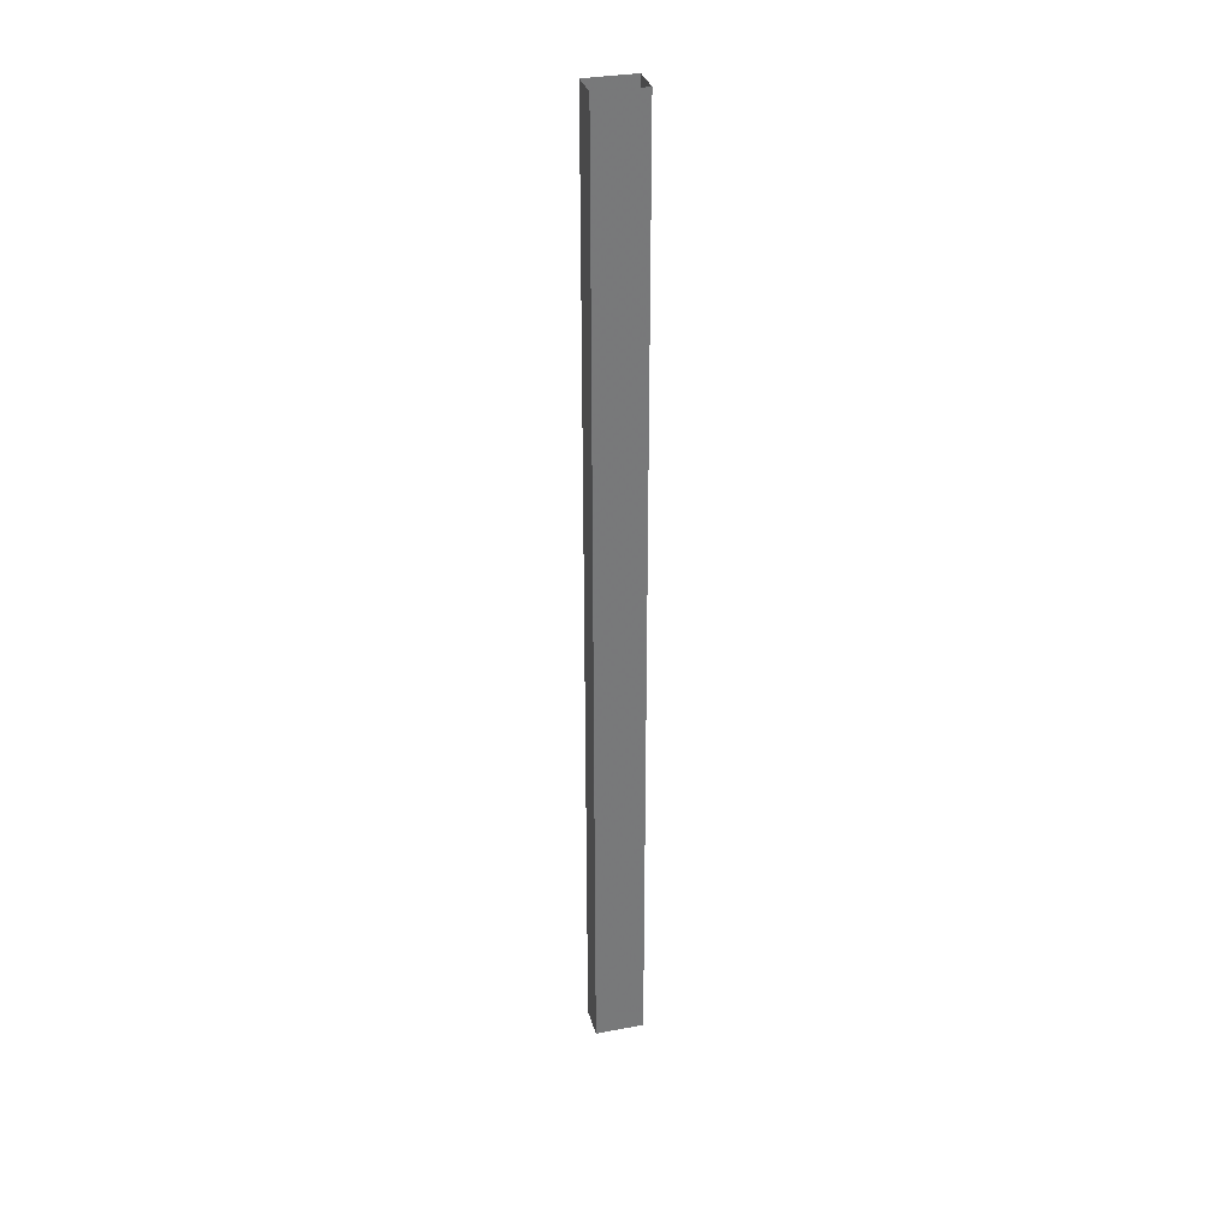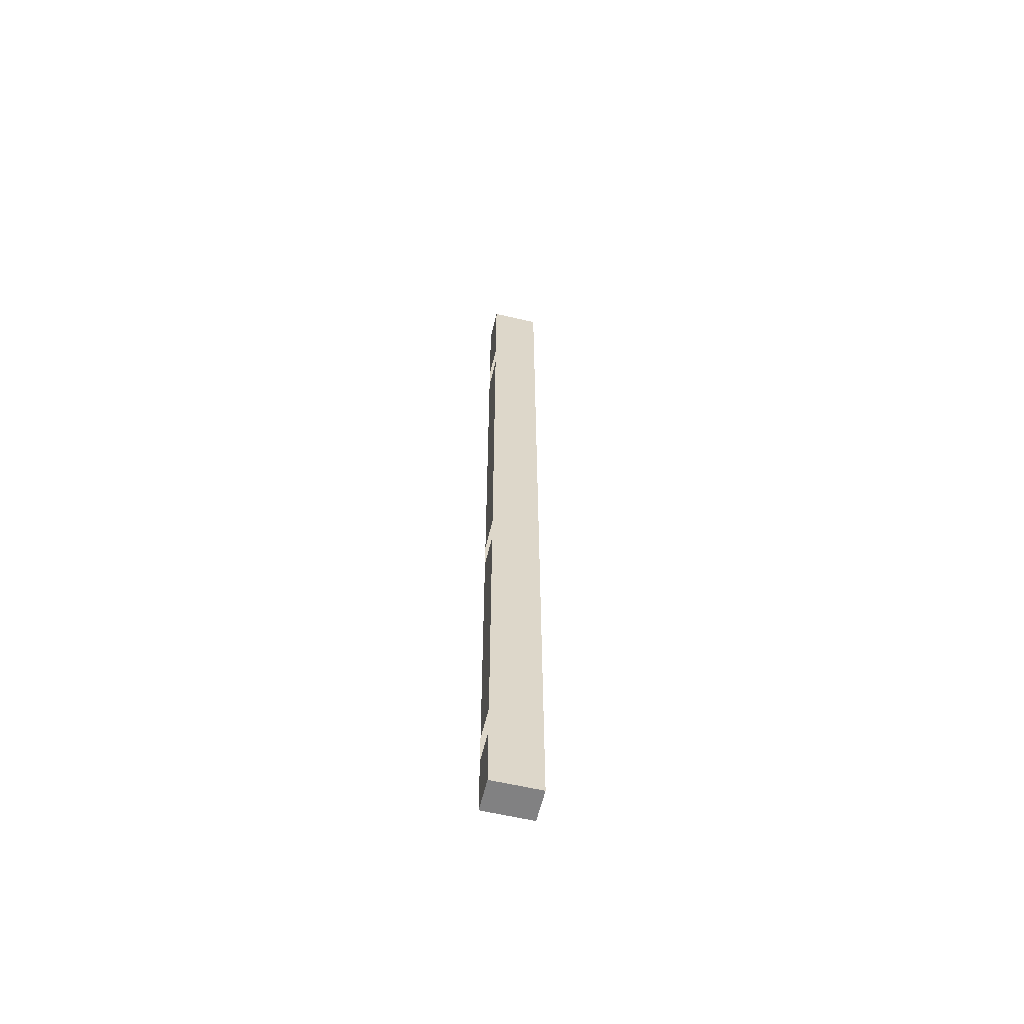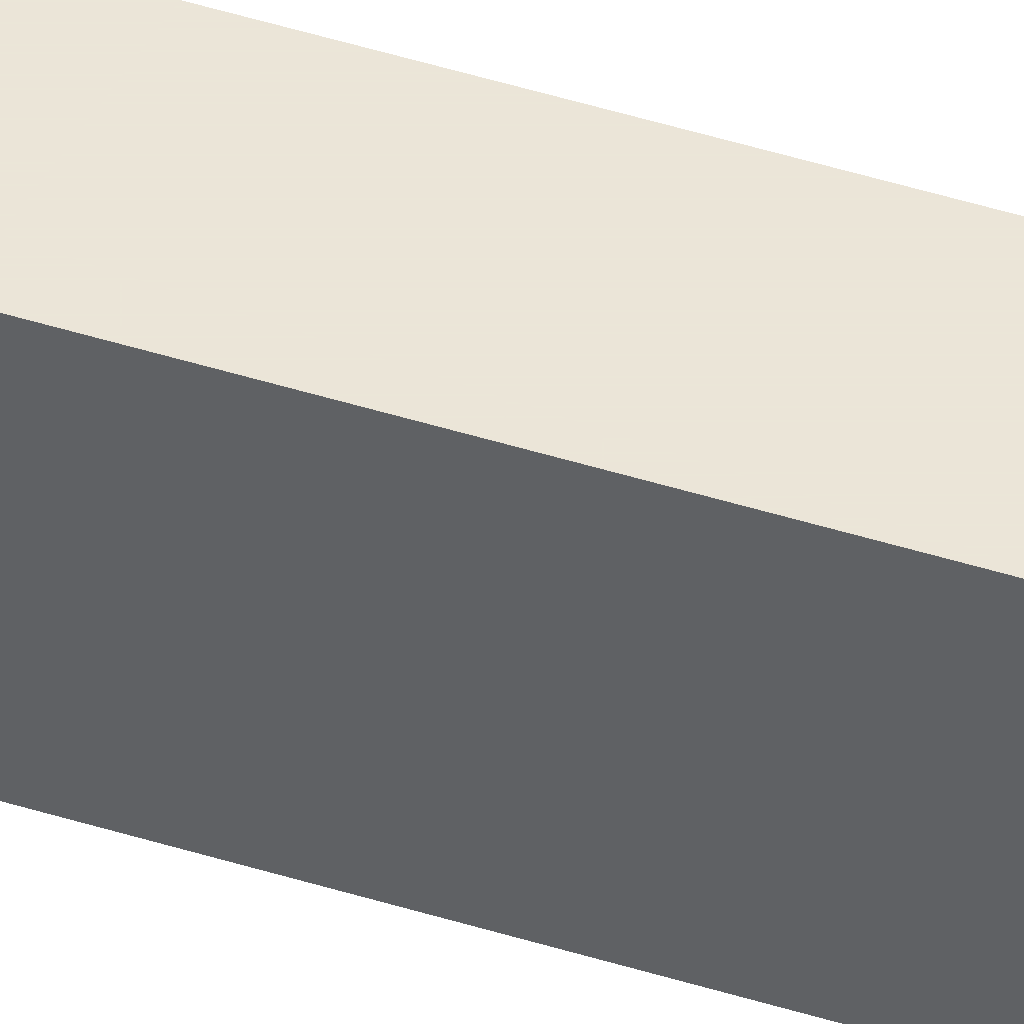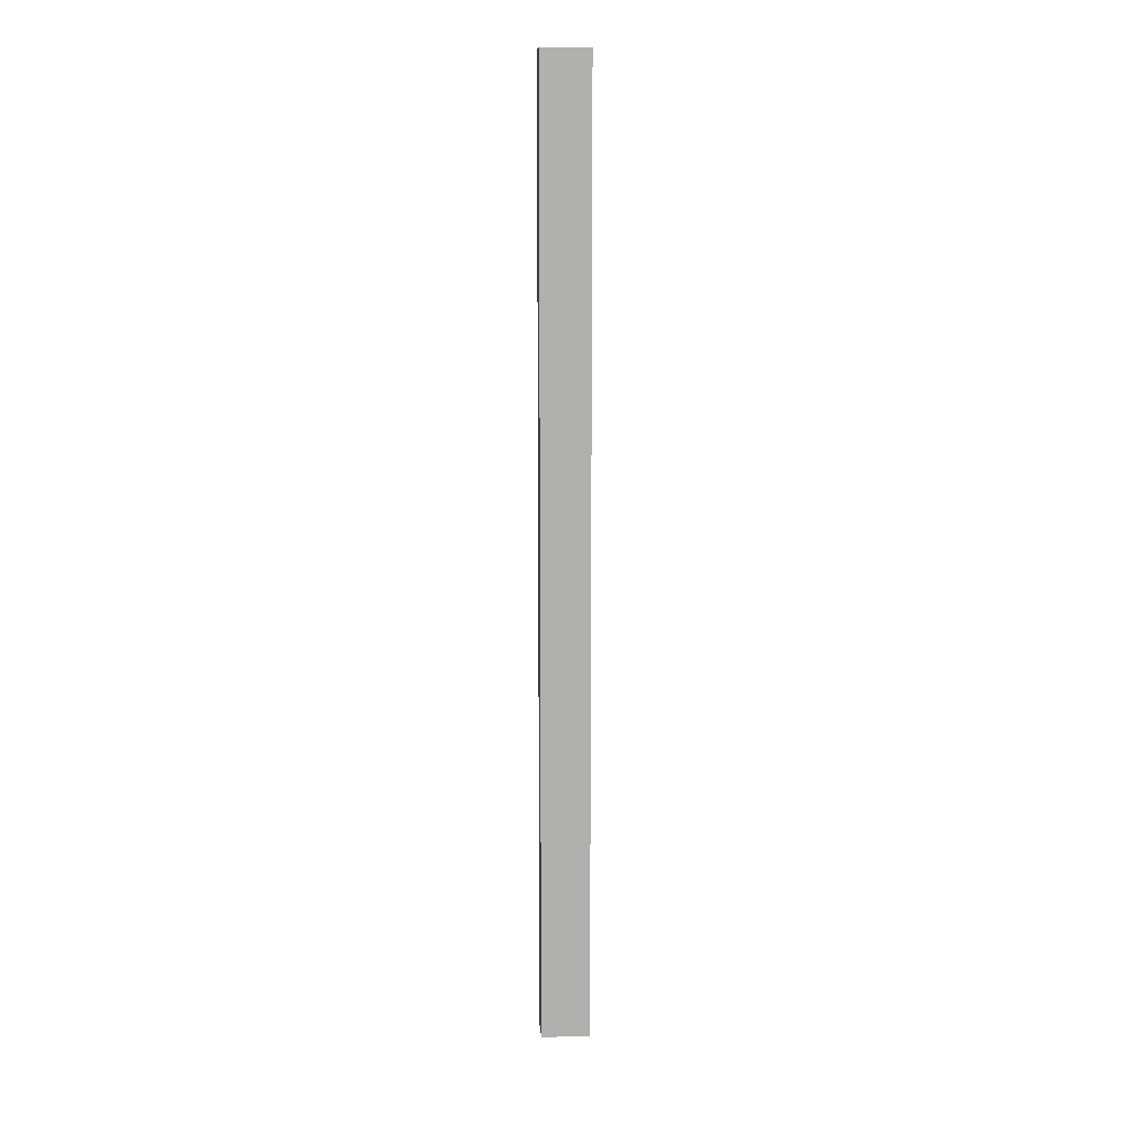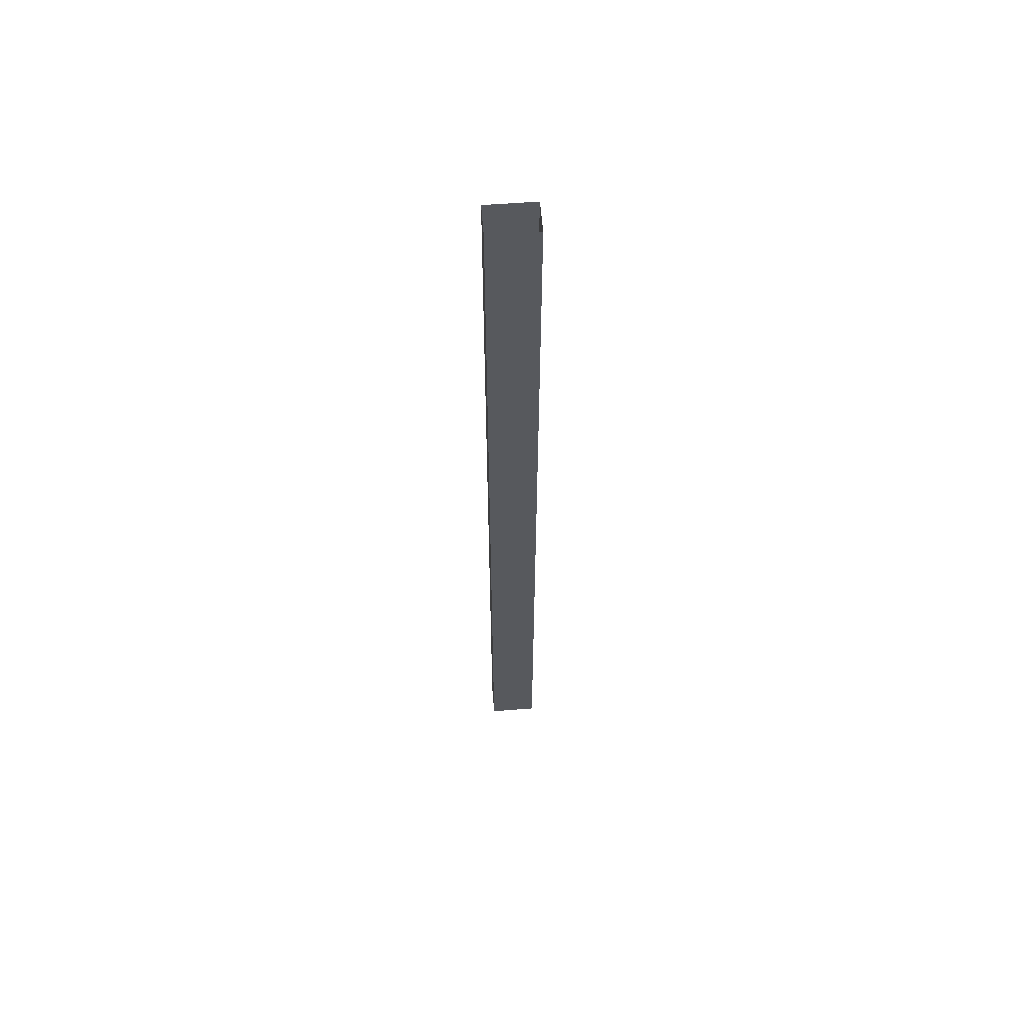
<metadata>
{"format":"obj","ext":"obj","renderer":"f3d","projection":"perspective","resolution":1024,"background":"white","views":[{"elev":32.6,"azim":75.3,"up":"+Y"},{"elev":-60.4,"azim":-103.4,"up":"+Y"},{"elev":46.0,"azim":-70.1,"up":"+Z"},{"elev":11.6,"azim":86.1,"up":"+Y"},{"elev":59.8,"azim":85.5,"up":"+Y"}]}
</metadata>
<code>
v -0.4062 -1.062 -0.375
v -0.4062 -1.062 -0.3125
v -0.4062 -1.125 -0.3125
v -0.4062 -1.125 -0.375
v -0.4062 -1.125 -0.4688
v -0.4062 -1.062 -0.4688
v -0.4062 -1.125 -0.5
v -0.4062 -1.062 -0.5
v -0.4062 -0.3125 -0.5
v -0.4062 -0.3125 -0.4688
v -0.4688 -1.062 -0.4688
v -0.4688 -0.3125 -0.4688
v -0.4688 -1.062 -0.5
v -0.4688 -1.125 -0.4688
v -0.4688 -1.125 -0.375
v -0.4688 -1.062 -0.375
v -0.4688 -1.062 -0.3125
v -0.4688 -0.3125 -0.3125
v -0.4688 -0.3125 -0.375
v -0.4062 -0.3125 -0.375
v -0.4062 -0.3125 -0.3125
v -0.4062 -0.3125 -0.1875
v -0.4688 -0.3125 -0.1875
v -0.4688 -0.25 -0.3125
v -0.4688 -0.25 -0.375
v -0.4688 -0.25 -0.4688
v -0.4062 -0.25 -0.375
v -0.4062 -0.25 -0.3125
v -0.4062 -0.25 -0.1875
v -0.4062 -0.25 -0.125
v -0.4062 -0.3125 -0.125
v -0.4062 -1.062 -0.125
v -0.4062 -1.062 -0.1875
v -0.4688 -1.062 -0.1875
v -0.4688 -0.3125 -0.125
v -0.4688 -0.25 -0.1875
v -0.4688 -1.125 -0.3125
v -0.4688 -1.125 -0.1875
v -0.4688 -1.125 -0.125
v -0.4688 -1.062 -0.125
v -0.4062 -0.3125 -0.03125
v -0.4688 -0.3125 -0.03125
v -0.4688 -0.25 -0.125
v -0.4688 -0.03125 -0.125
v -0.4688 -0.03125 -0.1875
v -0.4062 -0.03125 -0.1875
v -0.4062 -0.03125 -0.125
v -0.4688 -1.875 -0.375
v -0.4062 -1.875 -0.375
v -0.4062 -1.875 -0.3125
v -0.4688 -1.875 -0.3125
v -0.4688 -1.75 -0.3125
v -0.4688 -1.75 -0.375
v -0.4062 -1.75 -0.375
v -0.4062 -1.75 -0.3125
v -0.4062 -1.75 -0.1875
v -0.4688 -1.75 -0.1875
v -0.4688 -1.688 -0.3125
v -0.4688 -1.688 -0.375
v -0.4688 -1.688 -0.4688
v -0.4688 -1.75 -0.4688
v -0.4062 -1.75 -0.4688
v -0.4062 -1.688 -0.375
v -0.4062 -1.688 -0.3125
v -0.4062 -1.688 -0.1875
v -0.4062 -1.688 -0.125
v -0.4062 -1.75 -0.125
v -0.4062 -1.875 -0.125
v -0.4062 -1.875 -0.1875
v -0.4688 -1.875 -0.1875
v -0.4688 -1.75 -0.125
v -0.4688 -1.688 -0.1875
v -0.4688 -1.875 -0.125
v -0.4062 -1.75 -0.03125
v -0.4688 -1.75 -0.03125
v -0.4688 -1.688 -0.125
v -0.4062 -1.125 -0.1875
v -0.4062 -1.125 -0.125
v -0.4062 -1.125 -0.03125
v -0.4688 -1.125 -0.03125
v -0.4688 -1.062 -0.03125
v -0.4688 -1.125 0.03125
v -0.4688 -1.062 0.03125
v -0.4688 -0.3125 0.03125
v -0.4062 -1.062 -0.03125
v -0.4062 -1.062 0.03125
v -0.4688 -1.875 0.3125
v -0.4062 -1.875 0.3125
v -0.4062 -1.875 0.375
v -0.4688 -1.875 0.375
v -0.4688 -1.75 0.375
v -0.4688 -1.75 0.3125
v -0.4062 -1.75 0.3125
v -0.4062 -1.75 0.375
v -0.4062 -1.75 0.4062
v -0.4688 -1.75 0.4062
v -0.4688 -1.688 0.375
v -0.4688 -1.688 0.3125
v -0.4688 -1.688 0.1875
v -0.4688 -1.75 0.1875
v -0.4062 -1.75 0.1875
v -0.4062 -1.688 0.3125
v -0.4062 -1.688 0.375
v -0.4062 -1.688 0.4062
v -0.4062 -1.688 0.5
v -0.4062 -1.875 0.5
v -0.4062 -1.875 0.4062
v -0.4688 -1.875 0.4062
v -0.4688 -1.688 0.5
v -0.4688 -1.688 0.4062
v -0.4688 -1.875 0.125
v -0.4062 -1.875 0.125
v -0.4062 -1.875 0.1875
v -0.4688 -1.875 0.1875
v -0.4688 -1.75 0.125
v -0.4062 -1.75 0.125
v -0.4688 -1.875 -0.03125
v -0.4062 -1.875 -0.03125
v -0.4062 -1.875 0.03125
v -0.4688 -1.875 0.03125
v -0.4688 -1.75 0.03125
v -0.4062 -1.75 0.03125
v -0.4688 -1.688 0.03125
v -0.4688 -1.688 -0.03125
v -0.4062 -0.25 0.125
v -0.4062 -0.3125 0.125
v -0.4062 -0.3125 0.03125
v -0.4062 -0.25 0.03125
v -0.4062 -0.25 -0.03125
v -0.4062 -0.03125 -0.03125
v -0.4062 -0.03125 0.03125
v -0.4688 -0.25 0.03125
v -0.4688 -0.03125 0.03125
v -0.4688 -0.25 -0.03125
v -0.4688 -0.3125 0.125
v -0.4688 -0.25 0.125
v -0.4688 -0.3125 0.1875
v -0.4688 -0.25 0.1875
v -0.4688 -0.03125 0.1875
v -0.4688 -0.03125 0.125
v -0.4062 -0.03125 0.125
v -0.4062 -0.25 0.1875
v -0.4062 -0.3125 0.1875
v -0.4062 -1.062 0.1875
v -0.4062 -1.062 0.125
v -0.4062 -0.25 -0.4688
v -0.4062 -0.25 -0.5
v -0.4062 -0.03125 -0.5
v -0.4062 -0.03125 -0.4688
v -0.4688 -0.03125 -0.4688
v -0.4688 -0.25 -0.5
v -0.4688 -0.3125 -0.5
v -0.4062 -0.25 0.4062
v -0.4062 -0.3125 0.4062
v -0.4062 -0.3125 0.375
v -0.4062 -0.25 0.375
v -0.4062 -0.3125 0.3125
v -0.4062 -0.25 0.3125
v -0.4062 -0.03125 0.3125
v -0.4062 -0.03125 0.375
v -0.4688 -0.25 0.375
v -0.4688 -0.03125 0.375
v -0.4688 -0.25 0.3125
v -0.4688 -0.3125 0.375
v -0.4688 -0.3125 0.4062
v -0.4688 -0.25 0.4062
v -0.4688 -0.25 0.5
v -0.4688 -0.03125 0.5
v -0.4688 -0.03125 0.4062
v -0.4062 -0.03125 0.4062
v -0.4062 -0.25 0.5
v -0.4062 -1.062 0.5
v -0.4062 -1.062 0.4062
v -0.4688 -1.062 0.375
v -0.4062 -1.062 0.375
v -0.4062 -1.062 0.3125
v -0.4688 -0.3125 0.3125
v -0.4062 -1.125 0.125
v -0.4062 -1.125 0.03125
v -0.4062 -1.688 0.03125
v -0.4062 -1.688 -0.03125
v -0.4688 -1.125 0.125
v -0.4688 -1.062 0.125
v -0.4688 -1.125 0.1875
v -0.4688 -1.062 0.1875
v -0.4062 -1.688 -0.4688
v -0.4062 -1.688 -0.5
v -0.4062 -1.75 -0.5
v -0.4062 -1.875 -0.4688
v -0.4062 -1.875 -0.5
v -0.4062 -1.125 0.4062
v -0.4062 -1.125 0.375
v -0.4062 -1.125 0.3125
v -0.4062 -1.125 0.1875
v -0.4688 -1.125 0.4062
v -0.4688 -1.125 0.375
v -0.4688 -1.125 0.3125
v -0.4062 -1.688 0.1875
v -0.4062 -1.688 0.125
v -0.4688 -1.688 0.125
v -0.4688 -1.062 0.4062
v -0.4688 -1.062 0.3125
v -0.4688 -0.03125 -0.03125
v -0.4062 -0.03125 0.1875
v -0.4688 -0.03125 0.3125
v -0.4688 -0.03125 -0.3125
v -0.4688 -0.03125 -0.375
v -0.4062 -0.03125 -0.375
v -0.4062 -0.03125 -0.3125
v -0.4688 -1.688 -0.5
v -0.4688 -1.75 -0.5
v -0.4688 -1.875 -0.5
v -0.4688 -1.875 -0.4688
v -0.4688 -1.125 -0.5
v -0.4688 -0.03125 -0.5
v -0.4688 -1.062 0.5
v -0.4062 -0.03125 0.5
v -0.4688 -1.875 0.5
f 1 2 3
f 1 3 4
f 1 4 5
f 1 5 6
f 6 5 7
f 6 7 8
f 6 8 9
f 6 9 10
f 6 10 11
f 11 10 12
f 11 12 13
f 11 13 14
f 11 14 15
f 11 15 16
f 16 15 17
f 16 17 18
f 16 18 19
f 16 19 1
f 1 19 20
f 1 20 2
f 2 20 21
f 2 21 17
f 17 21 18
f 18 21 22
f 18 22 23
f 18 23 24
f 18 24 25
f 18 25 19
f 19 25 26
f 19 26 12
f 19 12 20
f 20 12 10
f 20 10 27
f 20 27 28
f 20 28 21
f 21 28 29
f 21 29 22
f 22 29 30
f 22 30 31
f 22 31 32
f 22 32 33
f 22 33 23
f 23 33 34
f 23 34 35
f 23 35 36
f 23 36 24
f 15 37 17
f 17 37 38
f 17 38 34
f 34 38 39
f 34 39 40
f 34 40 35
f 35 40 31
f 35 31 41
f 35 41 42
f 35 42 43
f 35 43 36
f 36 43 44
f 36 44 45
f 36 45 29
f 29 45 46
f 29 46 30
f 30 46 47
f 30 47 43
f 43 47 44
f 48 49 50
f 48 50 51
f 48 51 52
f 48 52 53
f 48 53 49
f 49 53 54
f 49 54 50
f 50 54 55
f 50 55 51
f 51 55 52
f 52 55 56
f 52 56 57
f 52 57 58
f 52 58 59
f 52 59 53
f 53 59 60
f 53 60 61
f 53 61 54
f 54 61 62
f 54 62 63
f 54 63 64
f 54 64 55
f 55 64 65
f 55 65 56
f 56 65 66
f 56 66 67
f 56 67 68
f 56 68 69
f 56 69 57
f 57 69 70
f 57 70 71
f 57 71 72
f 57 72 58
f 70 69 68
f 70 68 73
f 70 73 71
f 71 73 67
f 71 67 74
f 71 74 75
f 71 75 76
f 71 76 72
f 72 76 39
f 72 39 38
f 72 38 65
f 65 38 77
f 65 77 66
f 66 77 78
f 66 78 76
f 76 78 39
f 39 78 79
f 39 79 80
f 39 80 40
f 40 80 81
f 81 80 82
f 81 82 83
f 81 83 84
f 81 84 42
f 81 42 85
f 85 42 41
f 85 41 86
f 85 86 79
f 85 79 78
f 85 78 32
f 32 78 77
f 32 77 33
f 33 77 3
f 33 3 2
f 87 88 89
f 87 89 90
f 87 90 91
f 87 91 92
f 87 92 88
f 88 92 93
f 88 93 89
f 89 93 94
f 89 94 90
f 90 94 91
f 91 94 95
f 91 95 96
f 91 96 97
f 91 97 98
f 91 98 92
f 92 98 99
f 92 99 100
f 92 100 93
f 93 100 101
f 93 101 102
f 93 102 103
f 93 103 94
f 94 103 104
f 94 104 95
f 96 110 97
f 111 112 113
f 111 113 114
f 111 114 100
f 111 100 115
f 111 115 112
f 112 115 116
f 112 116 113
f 113 116 101
f 113 101 114
f 114 101 100
f 117 118 119
f 117 119 120
f 117 120 121
f 117 121 75
f 117 75 118
f 118 75 74
f 118 74 119
f 119 74 122
f 119 122 120
f 120 122 121
f 121 122 116
f 121 116 115
f 121 115 123
f 121 123 124
f 121 124 75
f 75 124 76
f 125 126 127
f 125 127 128
f 128 127 41
f 128 41 129
f 128 129 130
f 128 130 131
f 128 131 132
f 132 131 133
f 132 133 134
f 132 134 84
f 132 84 135
f 132 135 136
f 136 135 137
f 136 137 138
f 136 138 139
f 136 139 140
f 136 140 125
f 125 140 141
f 125 141 142
f 125 142 126
f 126 142 143
f 126 143 144
f 126 144 145
f 126 145 135
f 126 135 84
f 126 84 127
f 127 84 83
f 127 83 86
f 127 86 41
f 129 41 31
f 129 31 30
f 42 134 43
f 134 42 84
f 27 10 146
f 146 10 9
f 146 9 147
f 146 147 148
f 146 148 149
f 146 149 26
f 26 149 150
f 26 150 151
f 26 151 12
f 12 151 152
f 12 152 13
f 153 154 155
f 153 155 156
f 156 155 157
f 156 157 158
f 156 158 159
f 156 159 160
f 156 160 161
f 161 160 162
f 161 162 163
f 161 163 164
f 161 164 165
f 161 165 166
f 154 165 164
f 154 164 155
f 155 164 174
f 155 174 175
f 155 175 157
f 157 175 176
f 157 176 177
f 157 177 137
f 157 137 143
f 157 143 158
f 158 143 142
f 177 163 138
f 177 138 137
f 73 68 67
f 145 178 179
f 145 179 86
f 86 179 79
f 79 179 180
f 79 180 181
f 79 181 80
f 80 181 124
f 80 124 82
f 82 124 123
f 82 123 179
f 82 179 178
f 82 178 182
f 82 182 83
f 83 182 183
f 183 182 184
f 183 184 185
f 183 185 137
f 183 137 135
f 183 135 145
f 77 38 37
f 77 37 3
f 3 37 58
f 3 58 64
f 3 64 4
f 4 64 63
f 4 63 15
f 4 15 14
f 4 14 5
f 5 14 60
f 5 60 186
f 5 186 7
f 7 186 187
f 187 186 188
f 188 186 62
f 188 62 189
f 188 189 190
f 173 191 192
f 173 192 175
f 175 192 193
f 175 193 176
f 176 193 194
f 176 194 144
f 144 194 178
f 144 178 145
f 191 195 196
f 191 196 192
f 192 196 97
f 192 97 103
f 192 103 193
f 193 103 102
f 193 102 197
f 193 197 184
f 193 184 194
f 194 184 99
f 194 99 198
f 194 198 178
f 178 198 199
f 178 199 182
f 182 199 200
f 182 200 184
f 184 200 99
f 99 200 100
f 100 200 115
f 115 200 123
f 195 201 174
f 195 174 196
f 196 174 202
f 196 202 197
f 196 197 98
f 196 98 97
f 197 202 185
f 197 185 184
f 164 163 177
f 164 177 202
f 164 202 174
f 123 180 179
f 102 98 197
f 59 58 37
f 59 37 15
f 59 15 63
f 40 32 31
f 185 144 143
f 185 143 137
f 176 202 177
f 134 133 203
f 134 203 129
f 129 203 130
f 138 142 204
f 138 204 139
f 142 141 204
f 163 162 205
f 163 205 158
f 158 205 159
f 25 24 206
f 25 206 207
f 25 207 27
f 27 207 208
f 27 208 28
f 28 208 209
f 28 209 24
f 24 209 206
f 61 60 210
f 61 210 211
f 61 211 212
f 61 212 213
f 61 213 62
f 62 213 189
f 14 13 214
f 14 214 210
f 14 210 60
f 151 150 215
f 116 199 198
f 116 198 101
f 101 198 102
f 74 181 180
f 74 180 122
f 122 180 199
f 122 199 116
f 181 74 67
f 181 67 66
f 63 62 186
f 95 104 105
f 95 105 106
f 95 106 107
f 95 107 96
f 96 107 108
f 96 108 109
f 96 109 110
f 166 165 167
f 166 167 168
f 166 168 169
f 166 169 153
f 153 169 170
f 153 170 171
f 153 171 154
f 154 171 172
f 154 172 173
f 154 173 165
f 173 201 165
f 165 201 167
f 167 201 216
f 167 216 171
f 167 171 217
f 167 217 168
f 104 110 195
f 104 195 191
f 104 191 105
f 105 191 172
f 105 172 109
f 105 109 218
f 105 218 106
f 106 218 108
f 106 108 107
f 171 216 172
f 172 216 109
f 109 216 110
f 110 216 195
f 195 216 201
f 171 170 217
f 191 173 172
f 108 218 109

</code>
